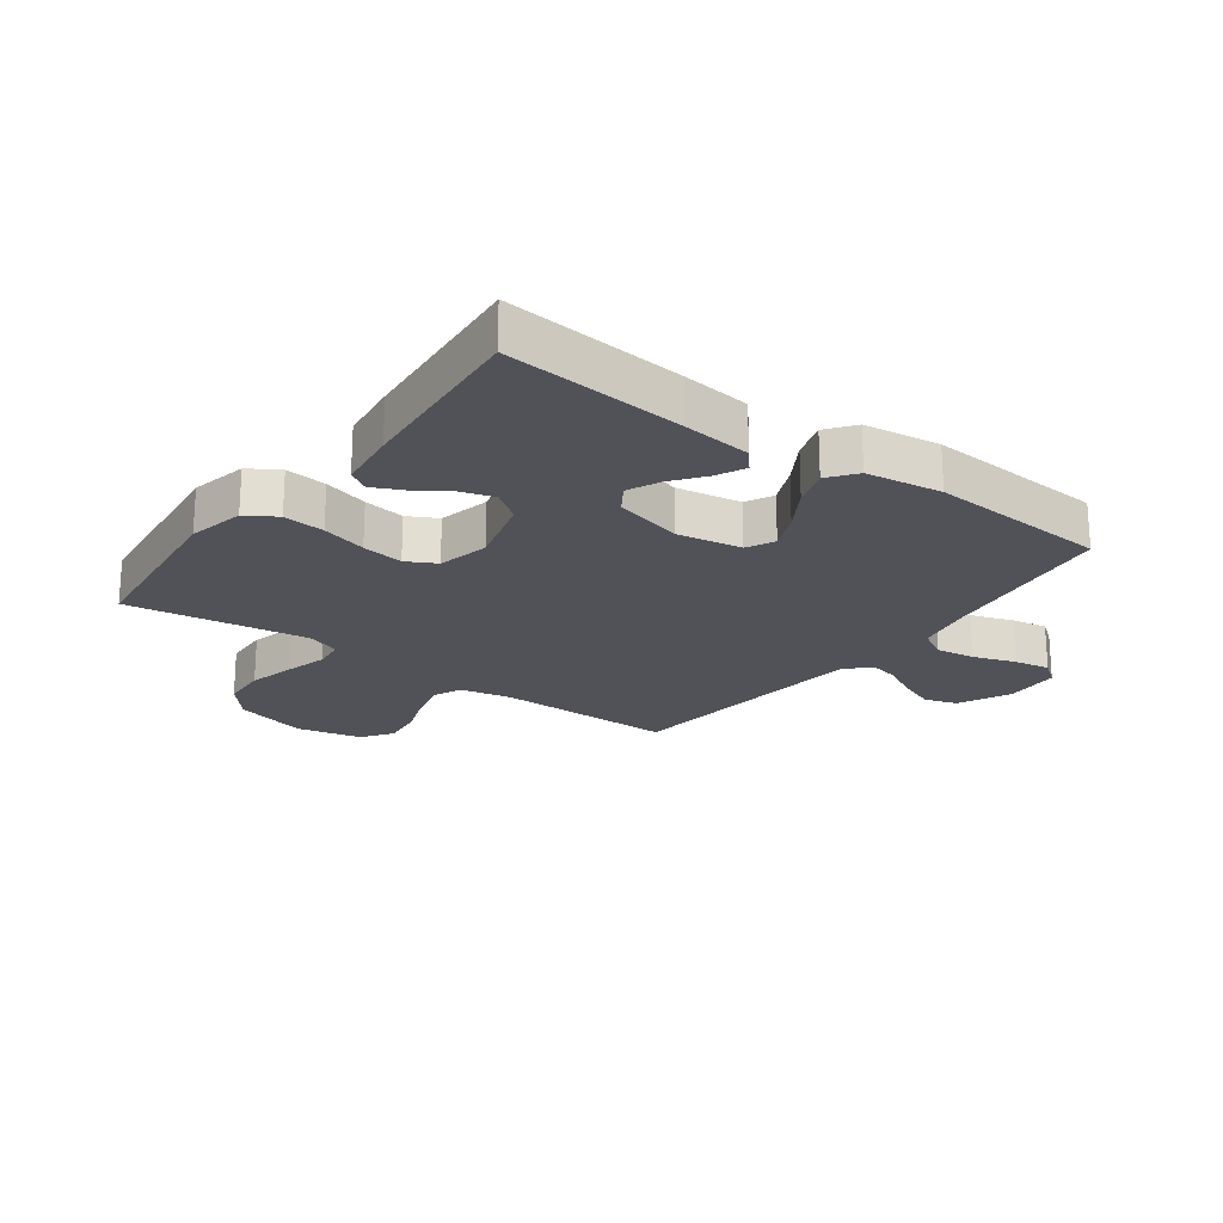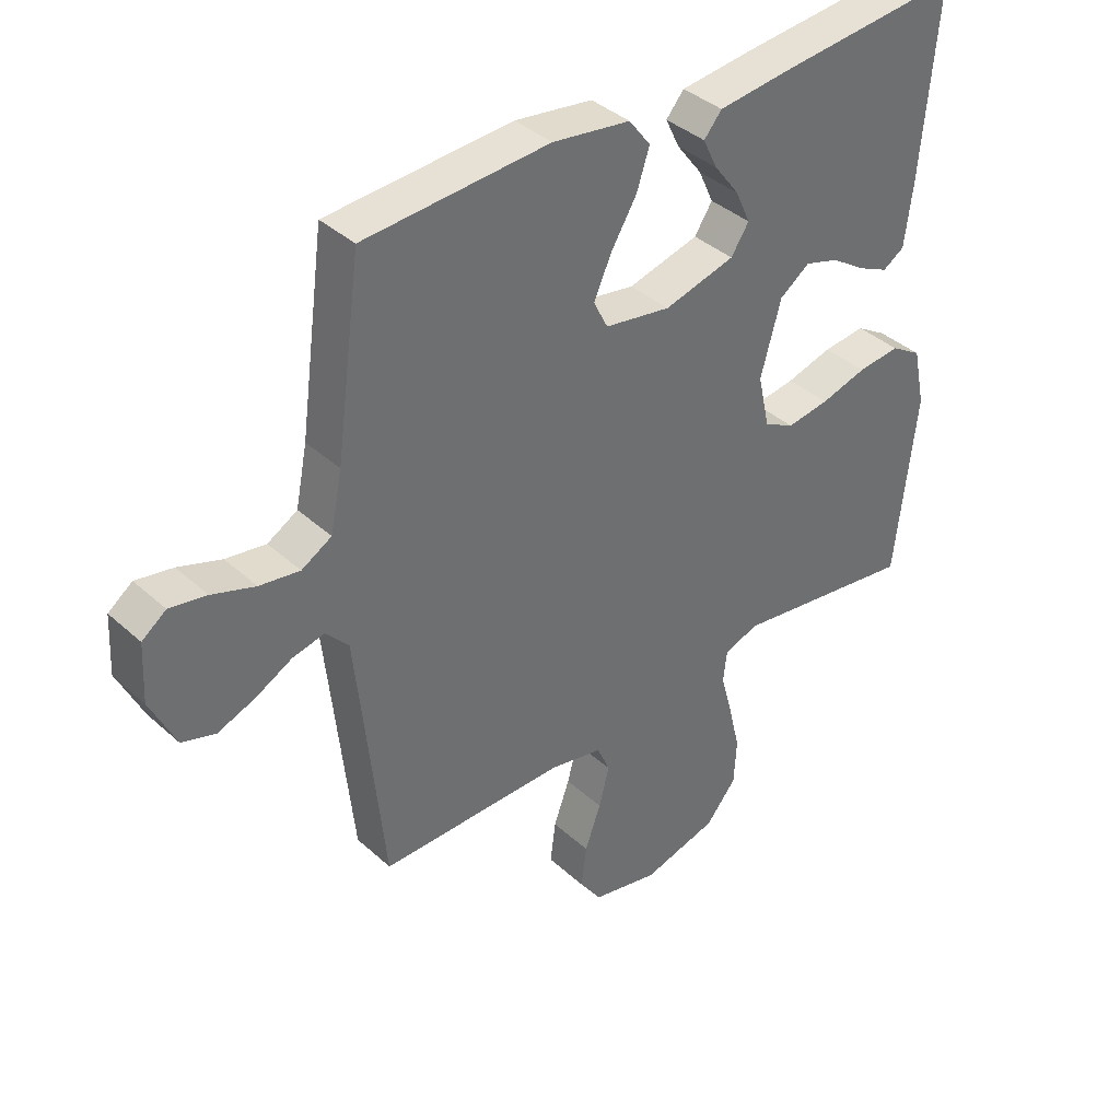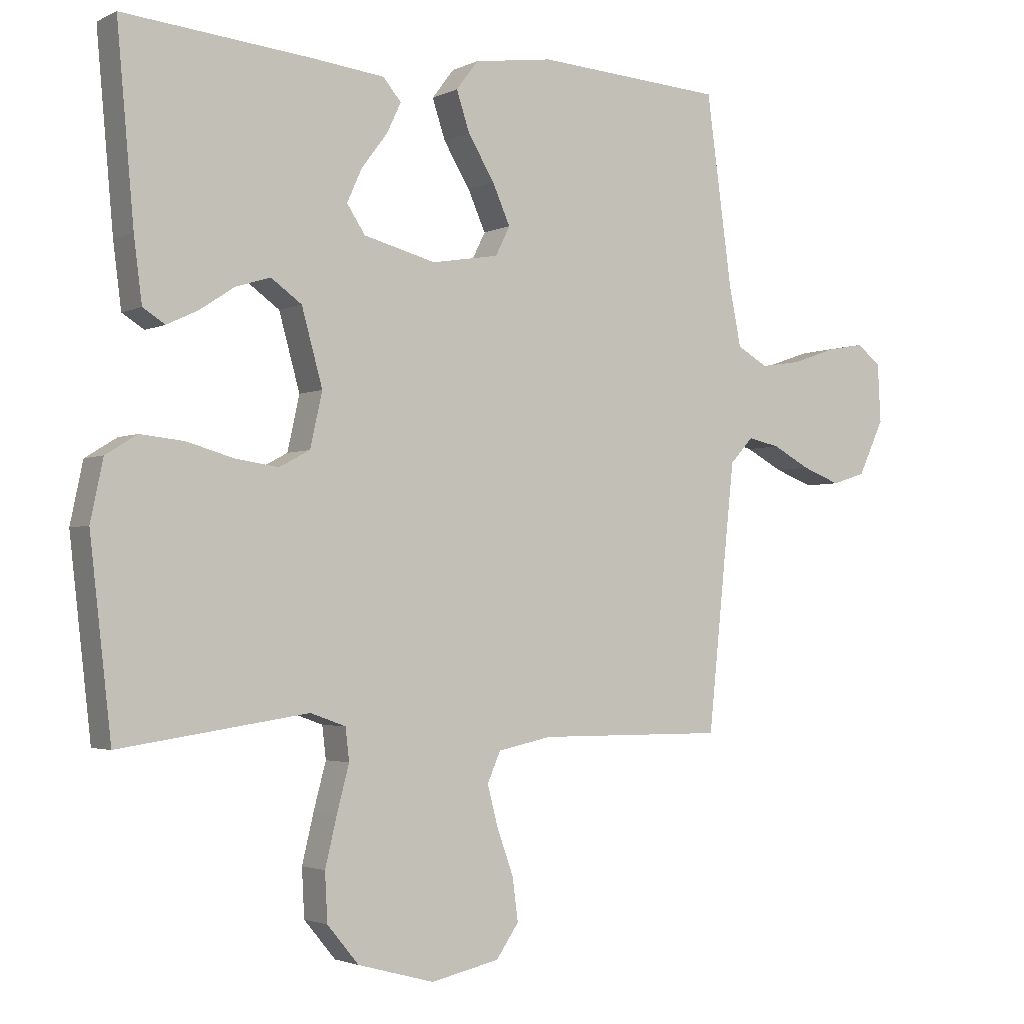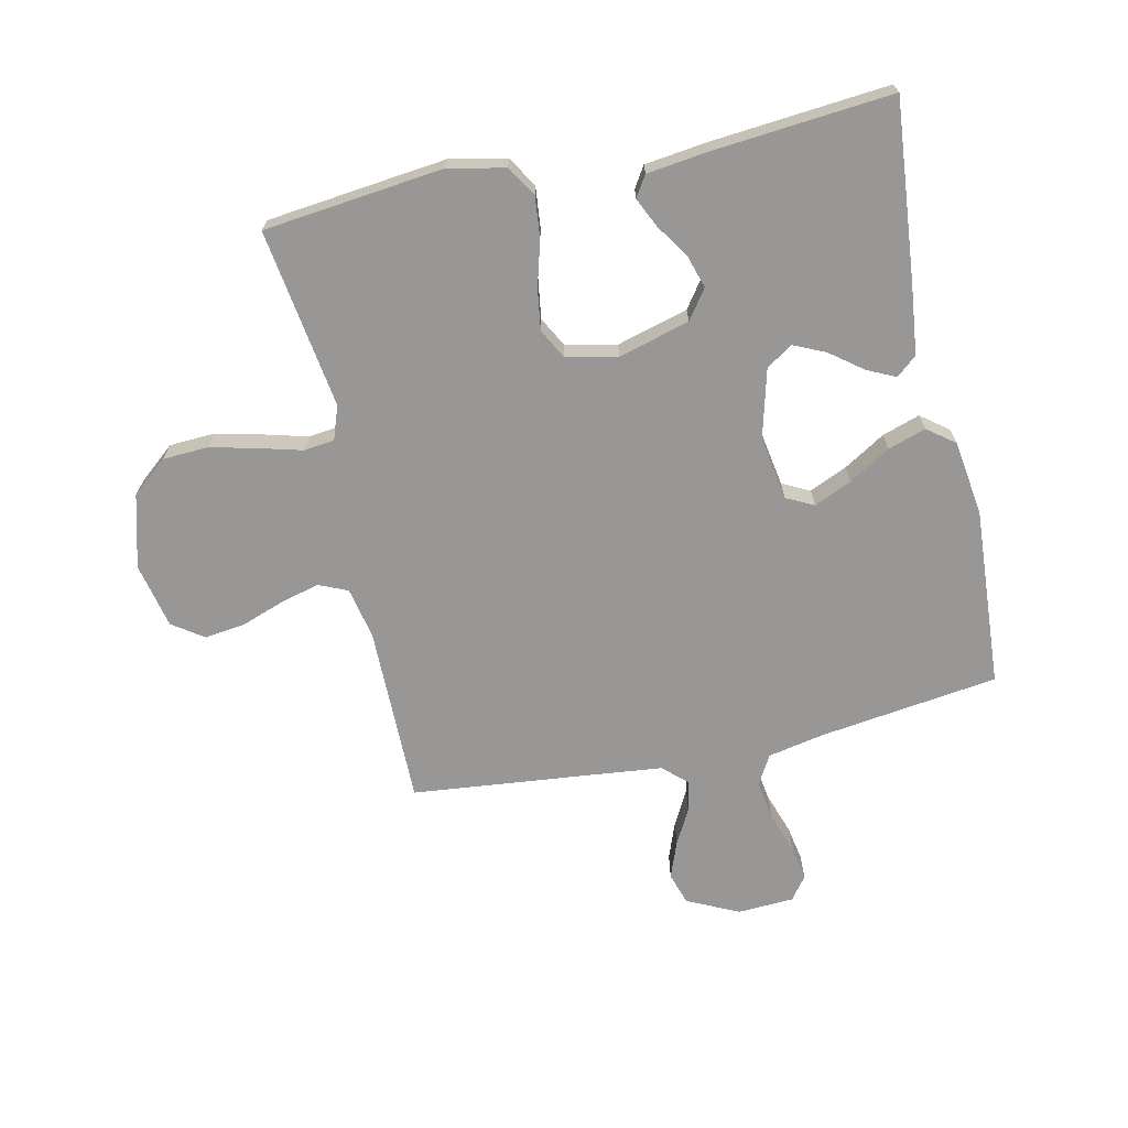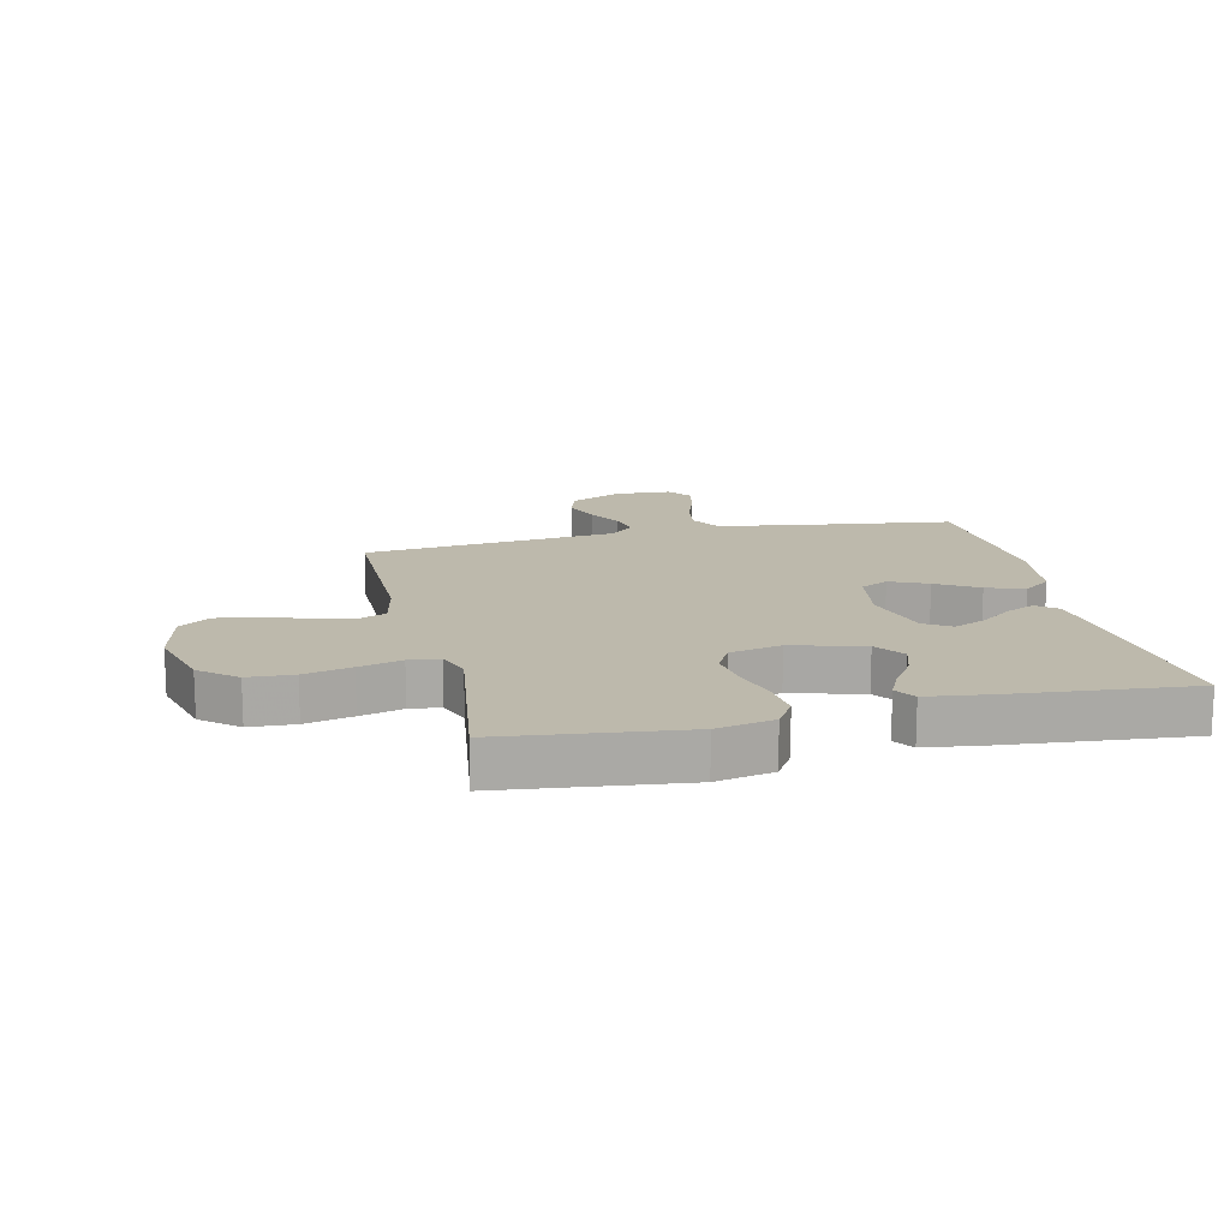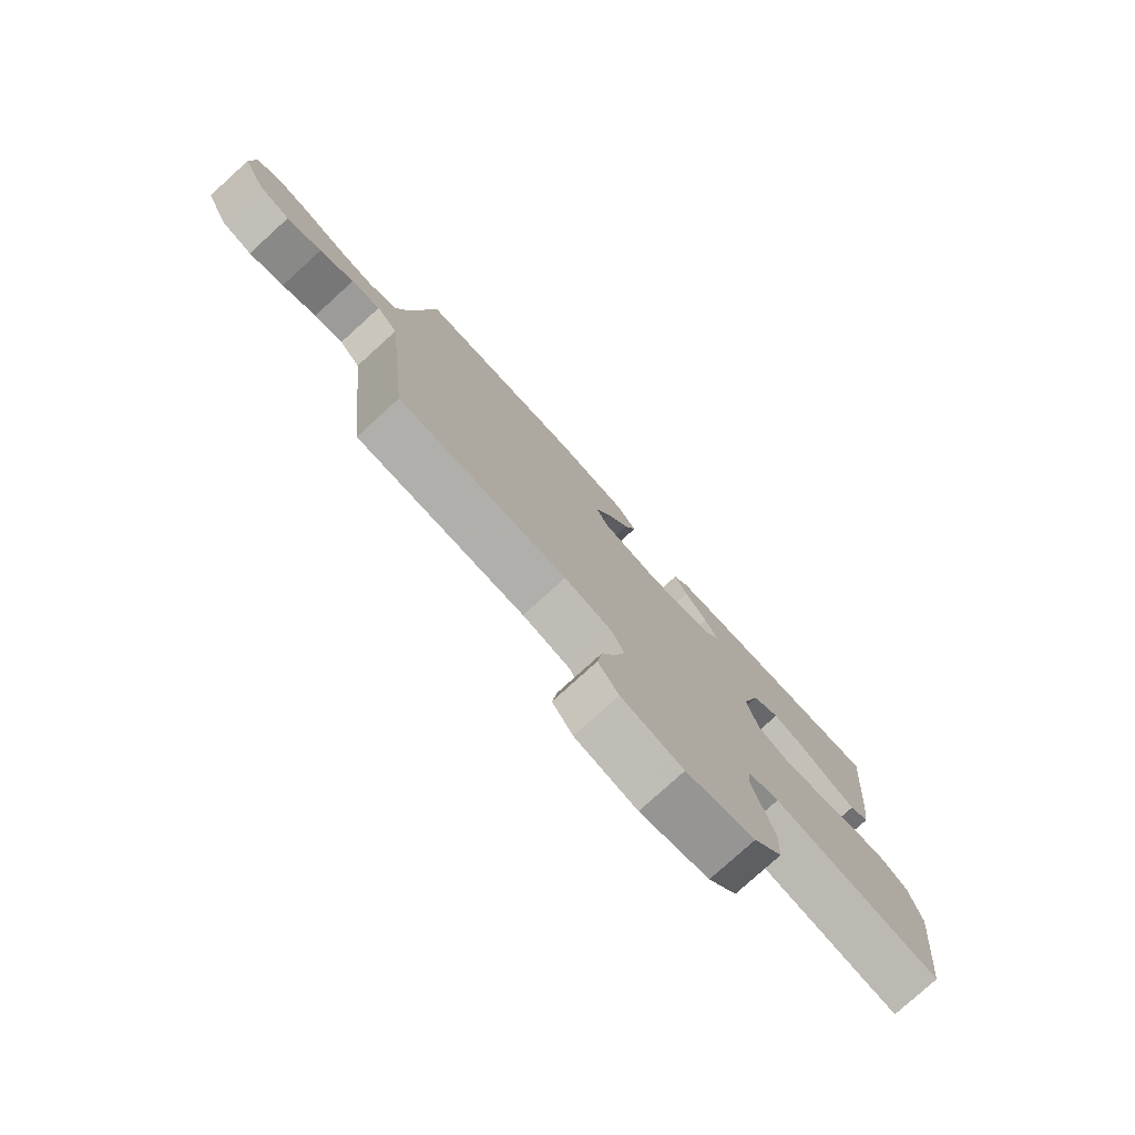
<metadata>
{"format":"obj","ext":"obj","renderer":"f3d","projection":"perspective","resolution":1024,"background":"white","views":[{"elev":-21.4,"azim":-36.5,"up":"+Y"},{"elev":38.4,"azim":138.6,"up":"+Z"},{"elev":-2.6,"azim":-32.3,"up":"+Z"},{"elev":-68.3,"azim":-77.7,"up":"+Y"},{"elev":15.0,"azim":-103.0,"up":"+Y"},{"elev":-78.5,"azim":132.2,"up":"+Z"}]}
</metadata>
<code>
v 0.5 0.07 -0.5
v 0.2 0.07 -0.499
v 0.114 0.07 -0.517
v 0.093 0.07 -0.565
v 0.11 0.07 -0.63
v 0.136 0.07 -0.702
v 0.145 0.07 -0.77
v 0.109 0.07 -0.822
v 0 0.07 -0.846
v -0.122 0.07 -0.813
v -0.172 0.07 -0.753
v -0.176 0.07 -0.677
v -0.157 0.07 -0.598
v -0.138 0.07 -0.527
v -0.144 0.07 -0.476
v -0.2 0.07 -0.456
v -0.5 0.07 -0.5
v -0.534 0.07 -0.2
v -0.514 0.07 -0.105
v -0.464 0.07 -0.074
v -0.395 0.07 -0.081
v -0.32 0.07 -0.102
v -0.251 0.07 -0.112
v -0.202 0.07 -0.086
v -0.183 0.07 0
v -0.216 0.07 0.119
v -0.265 0.07 0.154
v -0.32 0.07 0.137
v -0.376 0.07 0.1
v -0.425 0.07 0.077
v -0.46 0.07 0.099
v -0.473 0.07 0.2
v -0.5 0.07 0.5
v -0.2 0.07 0.472
v -0.085 0.07 0.459
v -0.056 0.07 0.425
v -0.079 0.07 0.377
v -0.12 0.07 0.323
v -0.144 0.07 0.27
v -0.115 0.07 0.226
v 0 0.07 0.196
v 0.107 0.07 0.214
v 0.13 0.07 0.26
v 0.102 0.07 0.323
v 0.06 0.07 0.392
v 0.039 0.07 0.455
v 0.074 0.07 0.501
v 0.2 0.07 0.519
v 0.5 0.07 0.5
v 0.541 0.07 0.2
v 0.56 0.07 0.106
v 0.609 0.07 0.078
v 0.674 0.07 0.088
v 0.744 0.07 0.112
v 0.804 0.07 0.123
v 0.843 0.07 0.094
v 0.848 0.07 0
v 0.807 0.07 -0.087
v 0.753 0.07 -0.104
v 0.692 0.07 -0.081
v 0.632 0.07 -0.049
v 0.581 0.07 -0.038
v 0.544 0.07 -0.078
v 0.531 0.07 -0.2
v 0.5 0 -0.5
v 0.2 0 -0.499
v 0.114 0 -0.517
v 0.093 0 -0.565
v 0.11 0 -0.63
v 0.136 0 -0.702
v 0.145 0 -0.77
v 0.109 0 -0.822
v 0 0 -0.846
v -0.122 0 -0.813
v -0.172 0 -0.753
v -0.176 0 -0.677
v -0.157 0 -0.598
v -0.138 0 -0.527
v -0.144 0 -0.476
v -0.2 0 -0.456
v -0.5 0 -0.5
v -0.534 0 -0.2
v -0.514 0 -0.105
v -0.464 0 -0.074
v -0.395 0 -0.081
v -0.32 0 -0.102
v -0.251 0 -0.112
v -0.202 0 -0.086
v -0.183 0 0
v -0.216 0 0.119
v -0.265 0 0.154
v -0.32 0 0.137
v -0.376 0 0.1
v -0.425 0 0.077
v -0.46 0 0.099
v -0.473 0 0.2
v -0.5 0 0.5
v -0.2 0 0.472
v -0.085 0 0.459
v -0.056 0 0.425
v -0.079 0 0.377
v -0.12 0 0.323
v -0.144 0 0.27
v -0.115 0 0.226
v 0 0 0.196
v 0.107 0 0.214
v 0.13 0 0.26
v 0.102 0 0.323
v 0.06 0 0.392
v 0.039 0 0.455
v 0.074 0 0.501
v 0.2 0 0.519
v 0.5 0 0.5
v 0.541 0 0.2
v 0.56 0 0.106
v 0.609 0 0.078
v 0.674 0 0.088
v 0.744 0 0.112
v 0.804 0 0.123
v 0.843 0 0.094
v 0.848 0 0
v 0.807 0 -0.087
v 0.753 0 -0.104
v 0.692 0 -0.081
v 0.632 0 -0.049
v 0.581 0 -0.038
v 0.544 0 -0.078
v 0.531 0 -0.2
f 58 59 60 61
f 56 57 58 61
f 56 61 62
f 53 54 55 56
f 52 53 56 62
f 51 52 62 63
f 47 48 49 50
f 44 45 46 47
f 43 44 47 50
f 42 43 50 51
f 35 36 37 38
f 35 38 39
f 34 35 39
f 33 34 39
f 32 33 39 40
f 28 29 30 31
f 27 28 31 32
f 19 20 21 22
f 19 22 23
f 16 17 18 19
f 15 16 19 23
f 11 12 13 14
f 9 10 11 14
f 9 14 15
f 5 6 7 8
f 4 5 8 9
f 64 1 2
f 64 2 3
f 63 64 3
f 41 42 51 63
f 41 63 3
f 27 32 40 41
f 26 27 41
f 25 26 41 3
f 24 25 3 4
f 15 23 24
f 4 9 15 24
f 125 124 123 122
f 125 122 121 120
f 126 125 120
f 120 119 118 117
f 126 120 117 116
f 127 126 116 115
f 114 113 112 111
f 111 110 109 108
f 114 111 108 107
f 115 114 107 106
f 102 101 100 99
f 103 102 99
f 103 99 98
f 103 98 97
f 104 103 97 96
f 95 94 93 92
f 96 95 92 91
f 86 85 84 83
f 87 86 83
f 83 82 81 80
f 87 83 80 79
f 78 77 76 75
f 78 75 74 73
f 79 78 73
f 72 71 70 69
f 73 72 69 68
f 66 65 128
f 67 66 128
f 67 128 127
f 127 115 106 105
f 67 127 105
f 105 104 96 91
f 105 91 90
f 67 105 90 89
f 68 67 89 88
f 88 87 79
f 88 79 73 68
f 1 65 66 2
f 2 66 67 3
f 3 67 68 4
f 4 68 69 5
f 5 69 70 6
f 6 70 71 7
f 7 71 72 8
f 8 72 73 9
f 9 73 74 10
f 10 74 75 11
f 11 75 76 12
f 12 76 77 13
f 13 77 78 14
f 14 78 79 15
f 15 79 80 16
f 16 80 81 17
f 17 81 82 18
f 18 82 83 19
f 19 83 84 20
f 20 84 85 21
f 21 85 86 22
f 22 86 87 23
f 23 87 88 24
f 24 88 89 25
f 25 89 90 26
f 26 90 91 27
f 27 91 92 28
f 28 92 93 29
f 29 93 94 30
f 30 94 95 31
f 31 95 96 32
f 32 96 97 33
f 33 97 98 34
f 34 98 99 35
f 35 99 100 36
f 36 100 101 37
f 37 101 102 38
f 38 102 103 39
f 39 103 104 40
f 40 104 105 41
f 41 105 106 42
f 42 106 107 43
f 43 107 108 44
f 44 108 109 45
f 45 109 110 46
f 46 110 111 47
f 47 111 112 48
f 48 112 113 49
f 49 113 114 50
f 50 114 115 51
f 51 115 116 52
f 52 116 117 53
f 53 117 118 54
f 54 118 119 55
f 55 119 120 56
f 56 120 121 57
f 57 121 122 58
f 58 122 123 59
f 59 123 124 60
f 60 124 125 61
f 61 125 126 62
f 62 126 127 63
f 63 127 128 64
f 64 128 65 1

</code>
